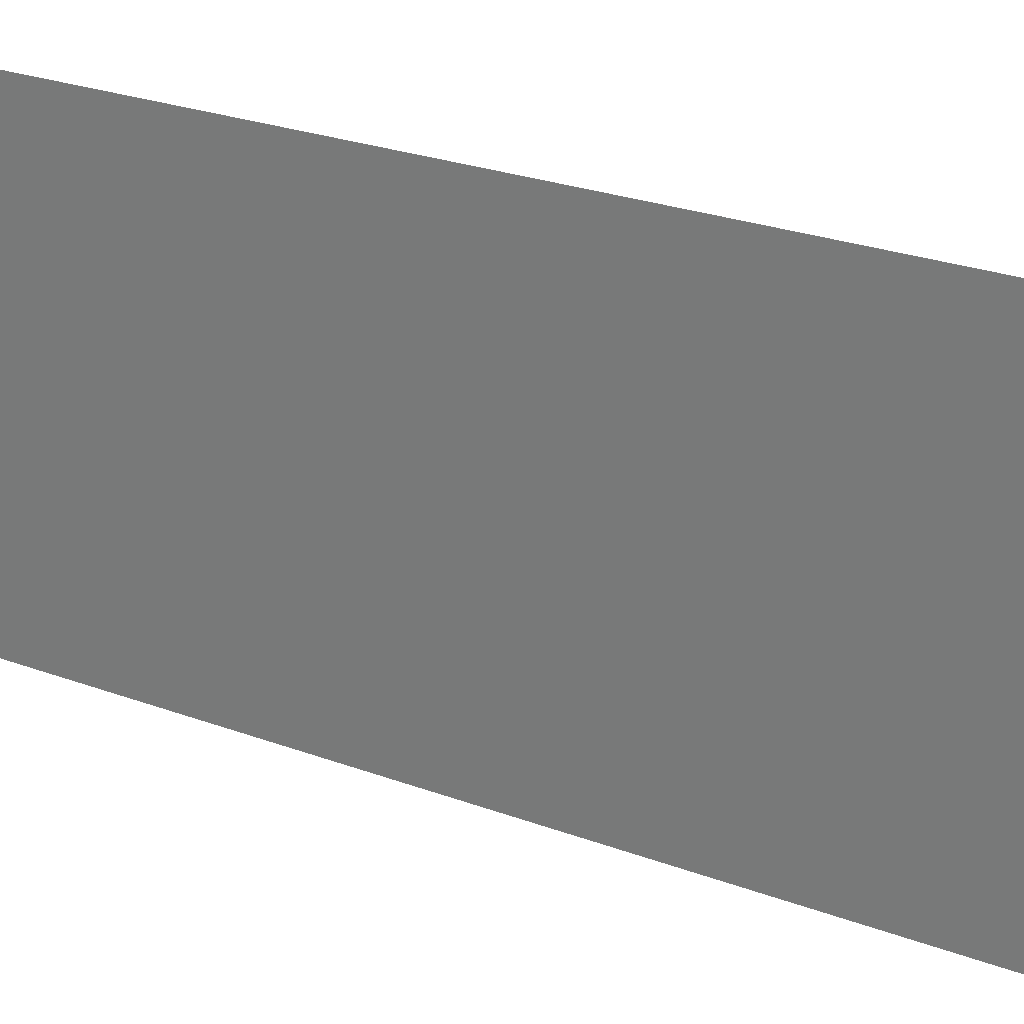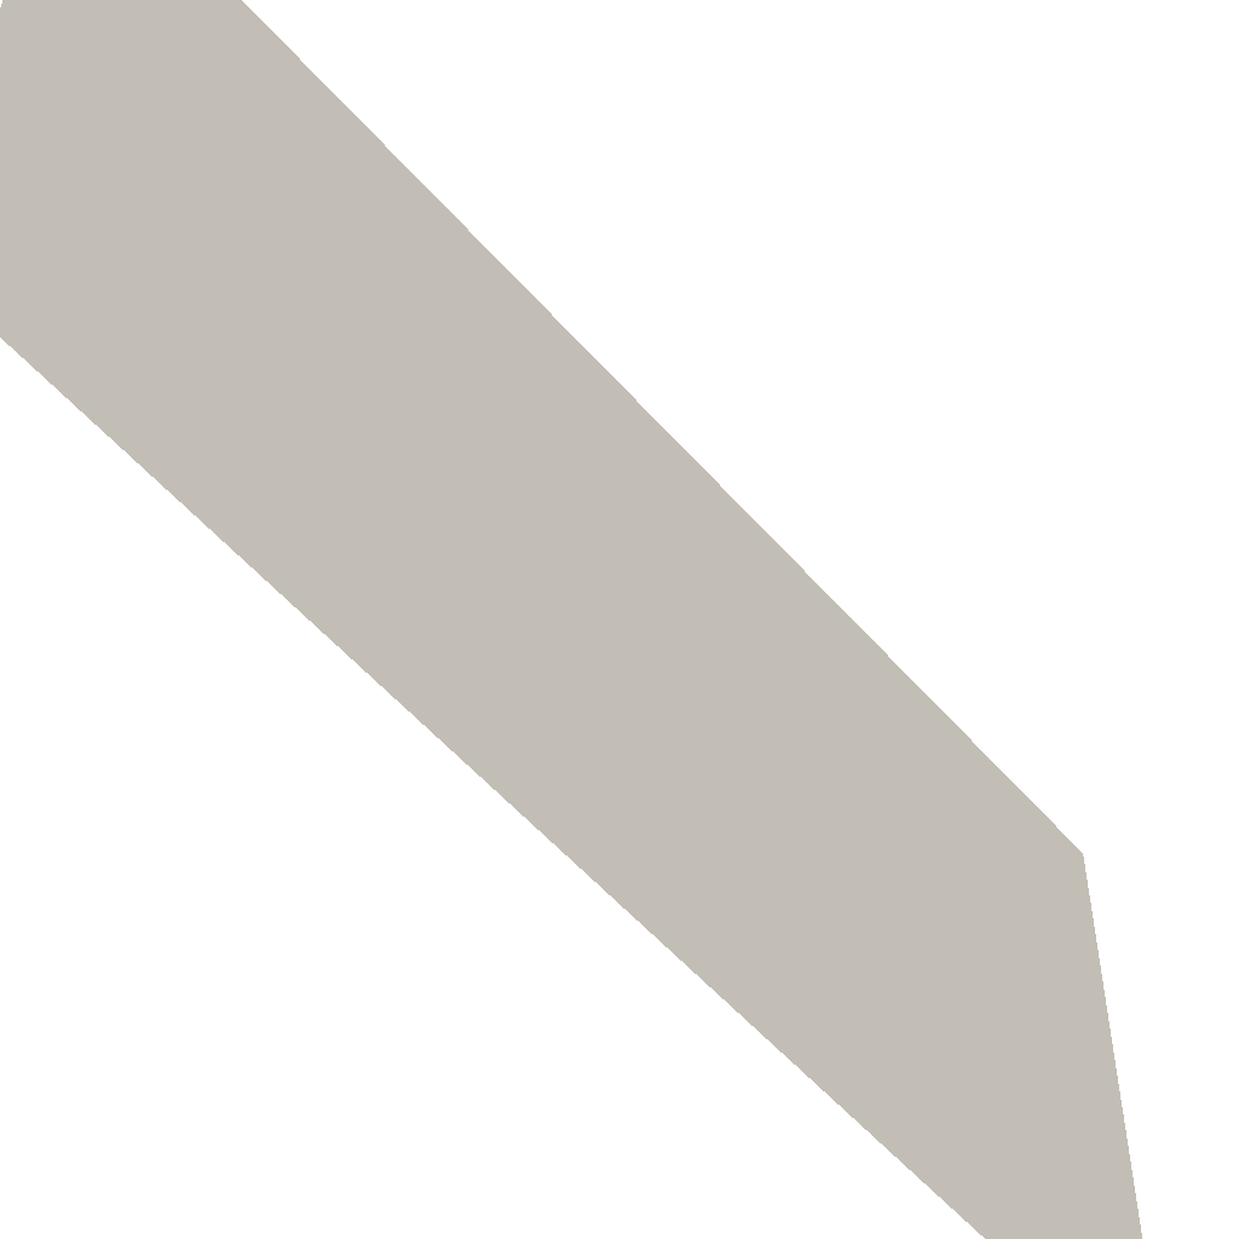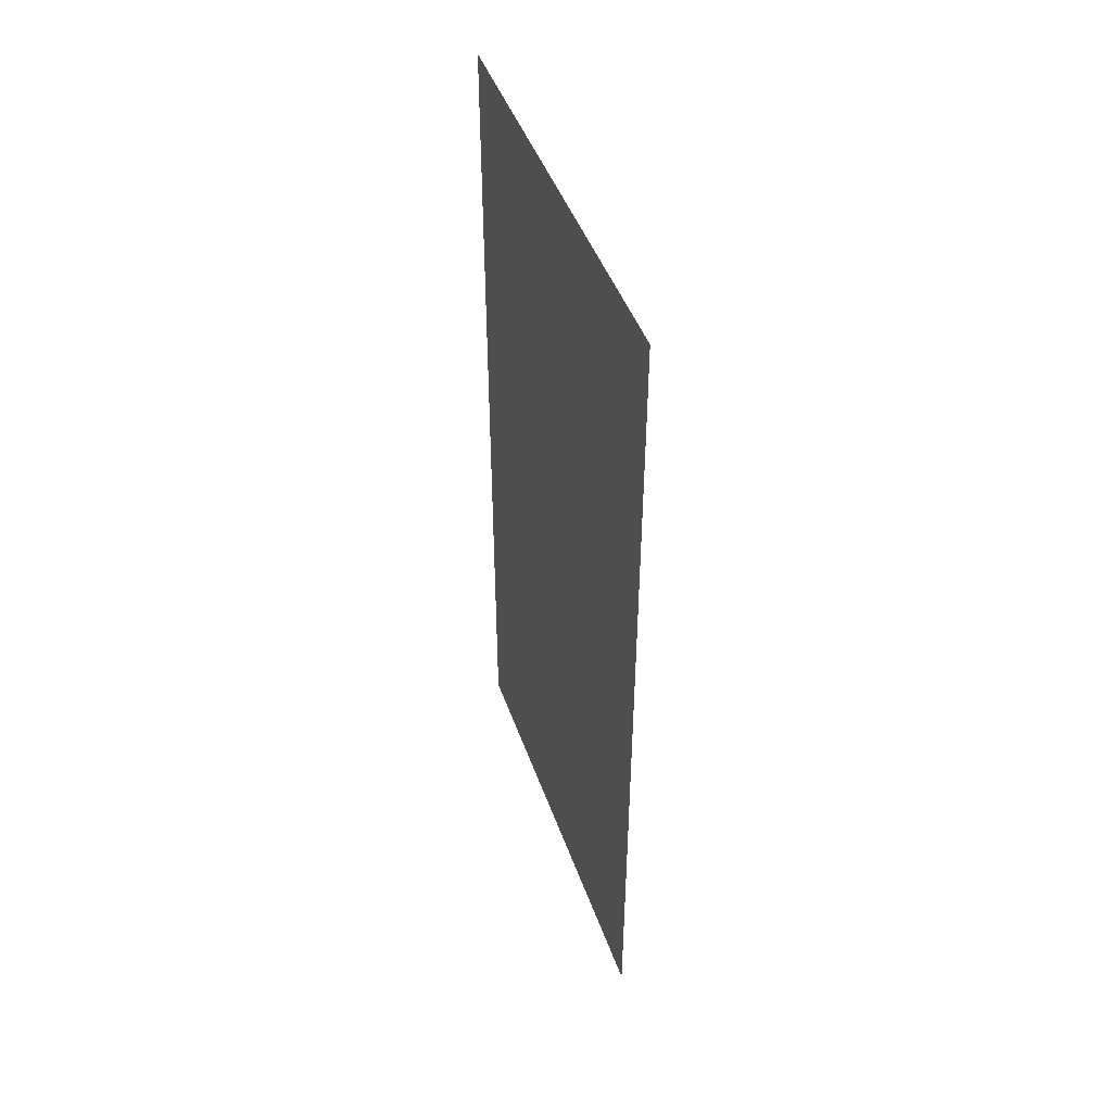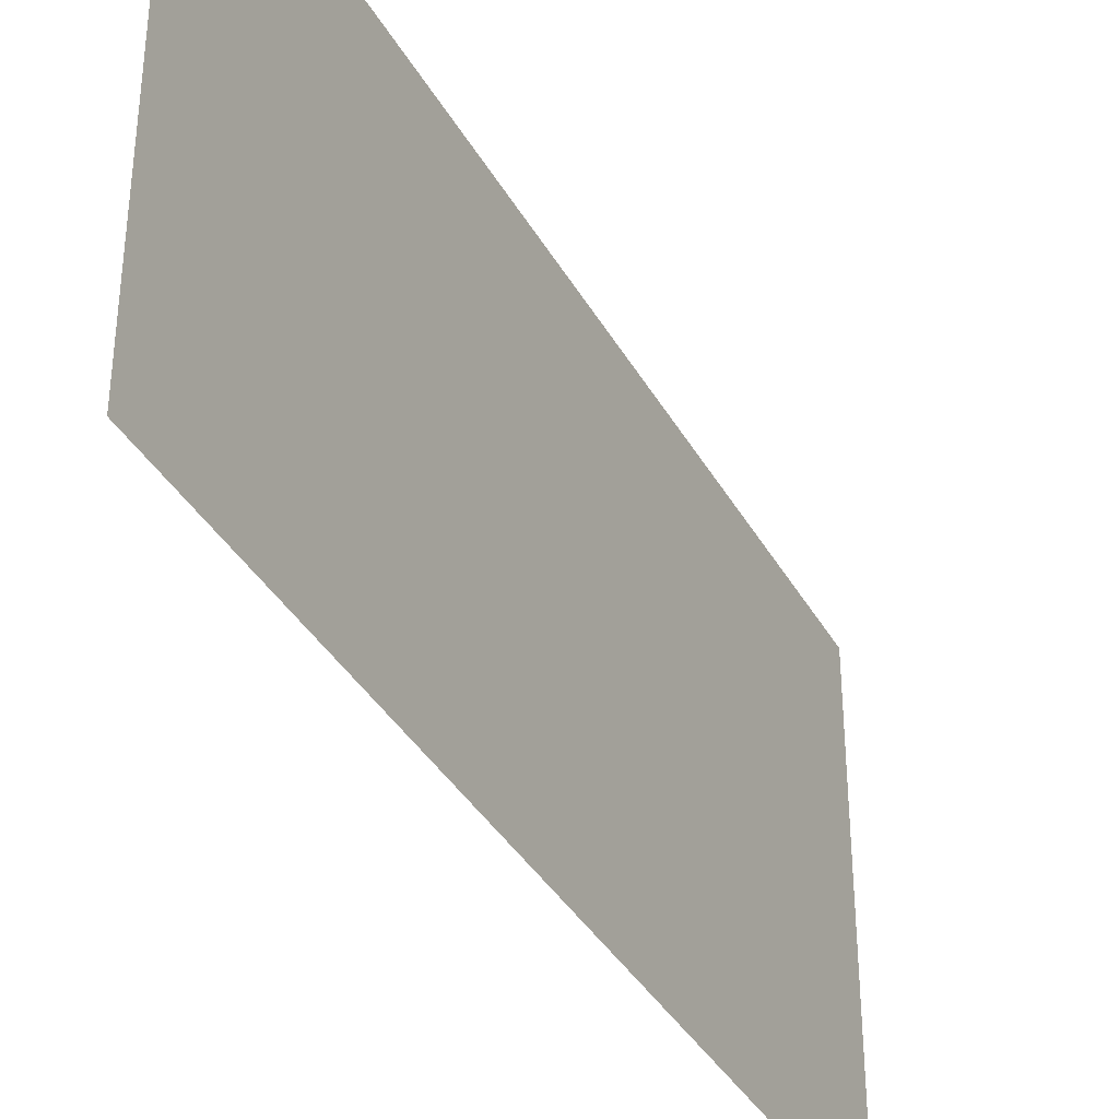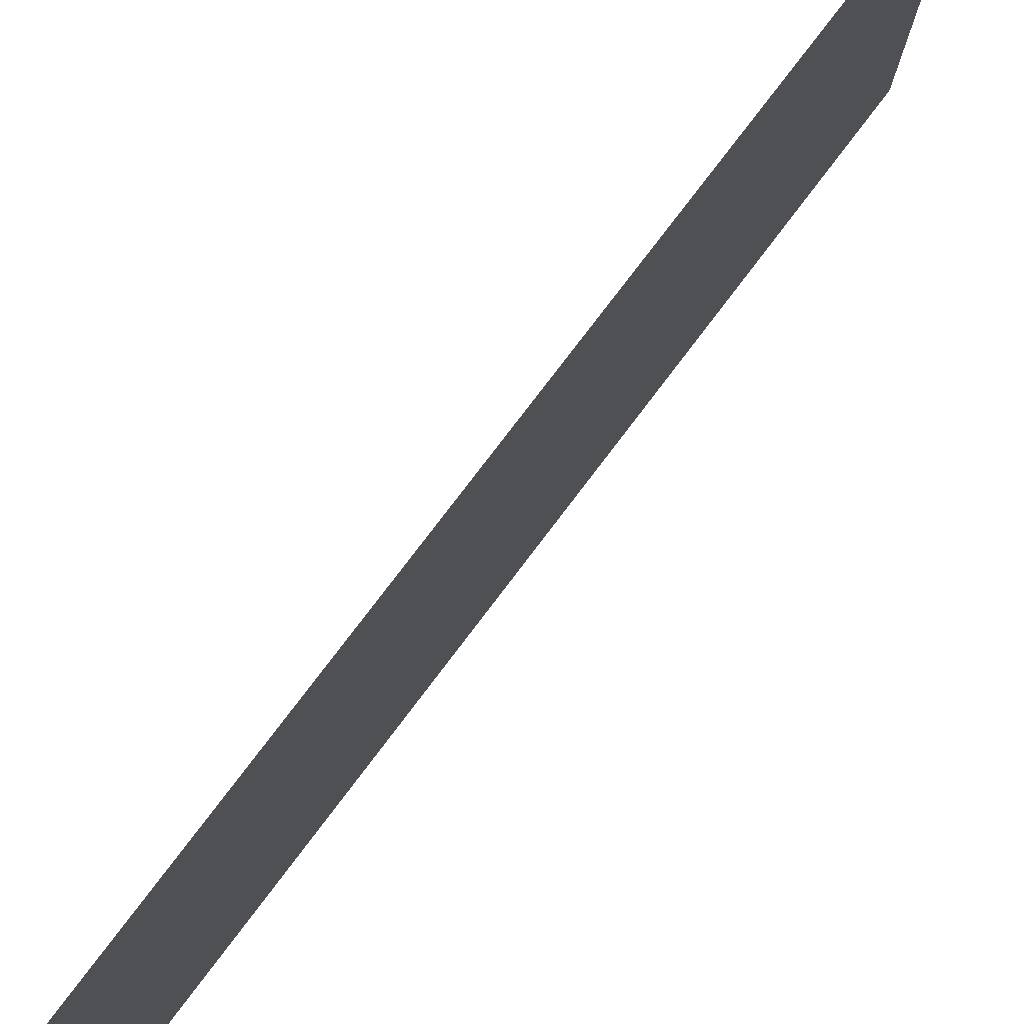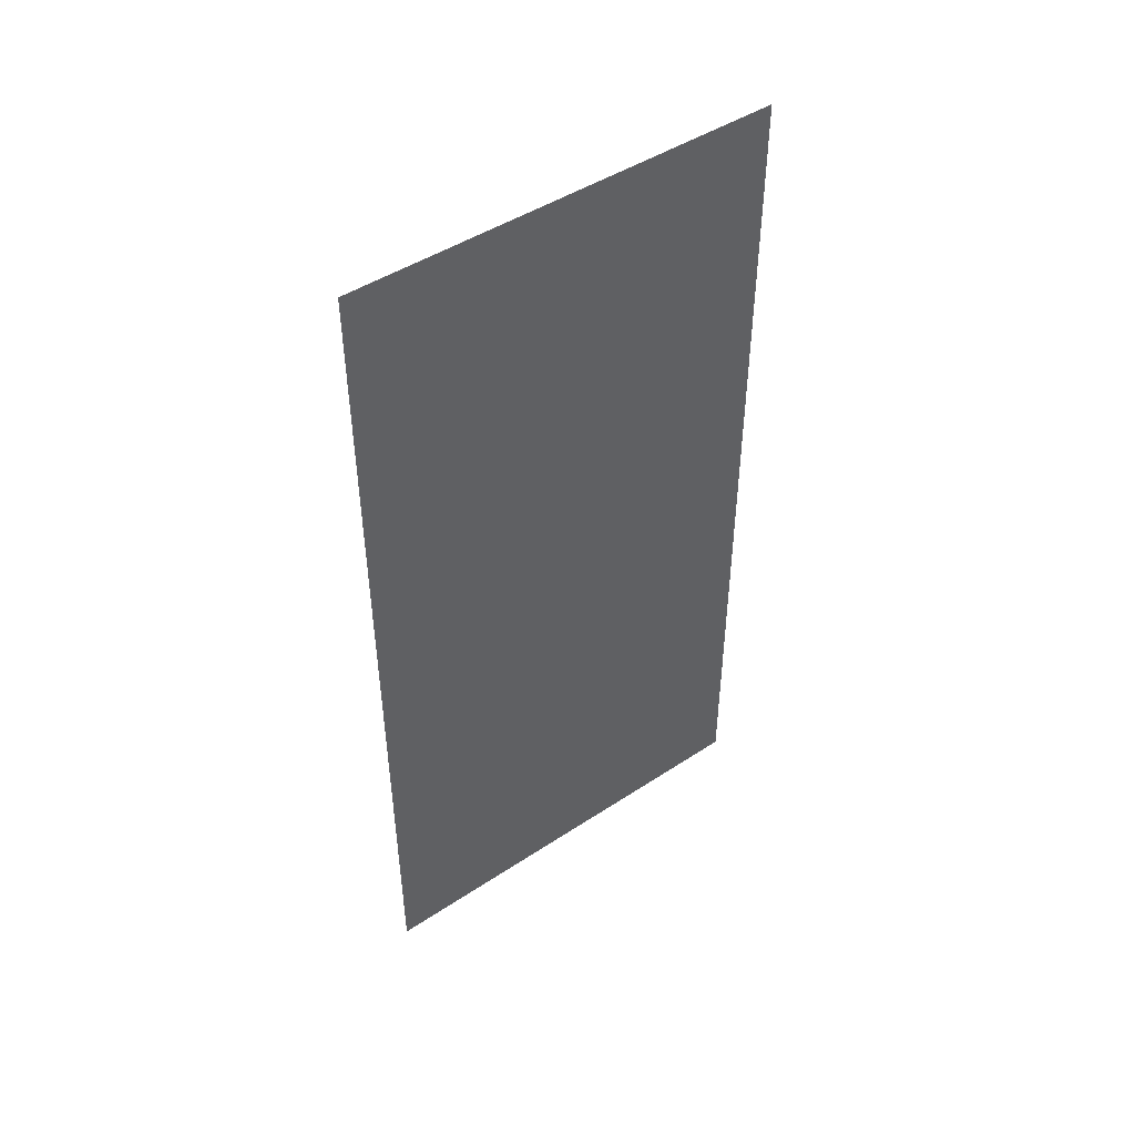
<metadata>
{"format":"obj","ext":"obj","renderer":"f3d","projection":"perspective","resolution":1024,"background":"white","views":[{"elev":27.0,"azim":119.7,"up":"+Y"},{"elev":-53.6,"azim":39.7,"up":"+Y"},{"elev":45.5,"azim":-18.9,"up":"+Z"},{"elev":-36.9,"azim":26.1,"up":"+Y"},{"elev":78.0,"azim":37.2,"up":"+Y"},{"elev":46.5,"azim":-126.9,"up":"+Z"}]}
</metadata>
<code>
v 2555 12 1940
v 2555 12 2068
v 2555 -52 2068
v 2555 -52 1940
v 2555 12 1940
v 2555 -52 2068
f 1 2 3
f 4 5 6

</code>
